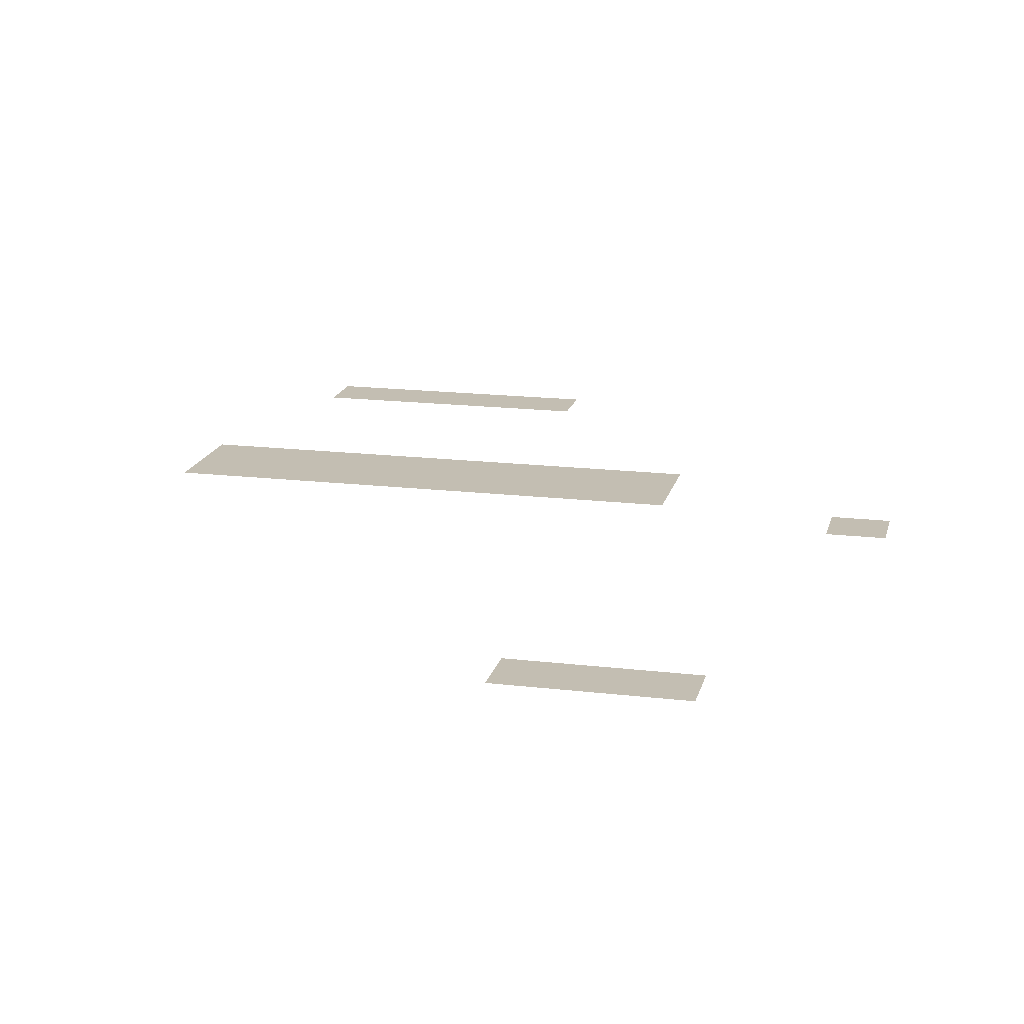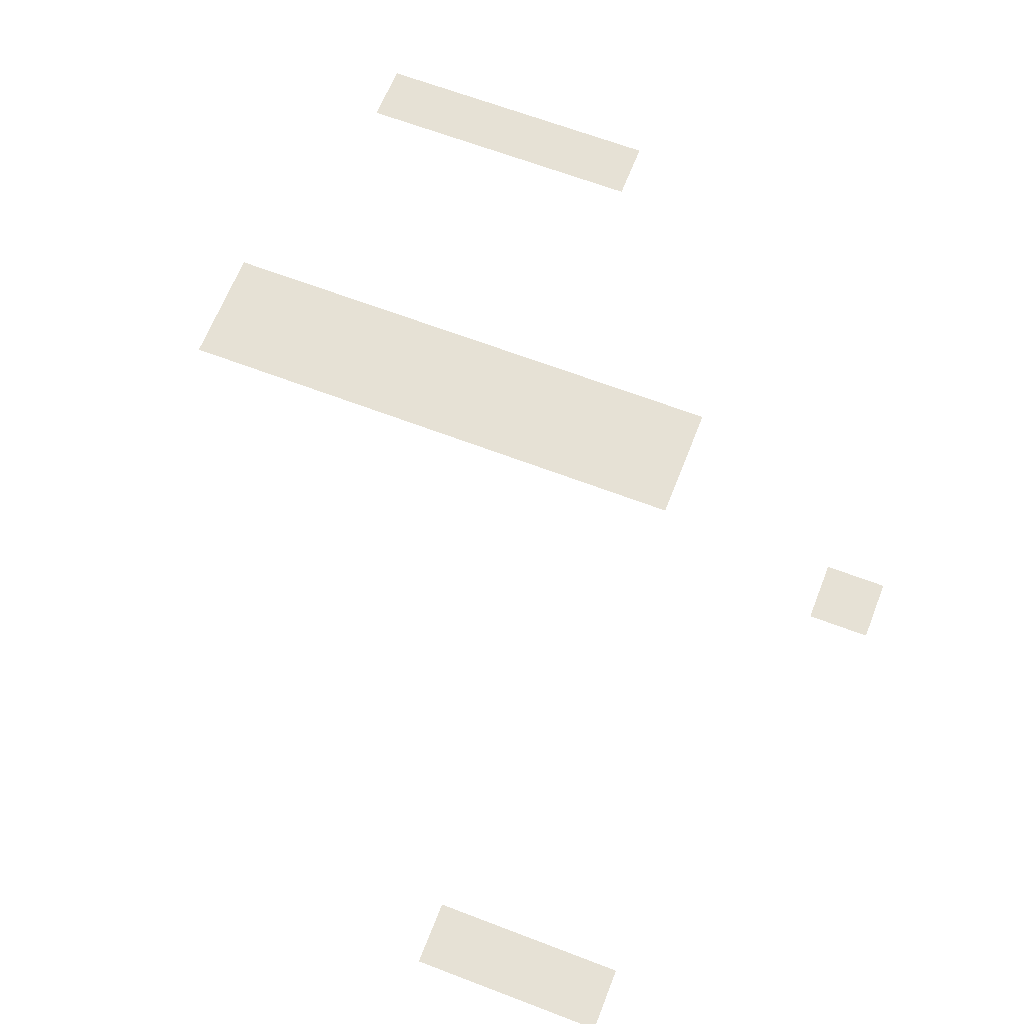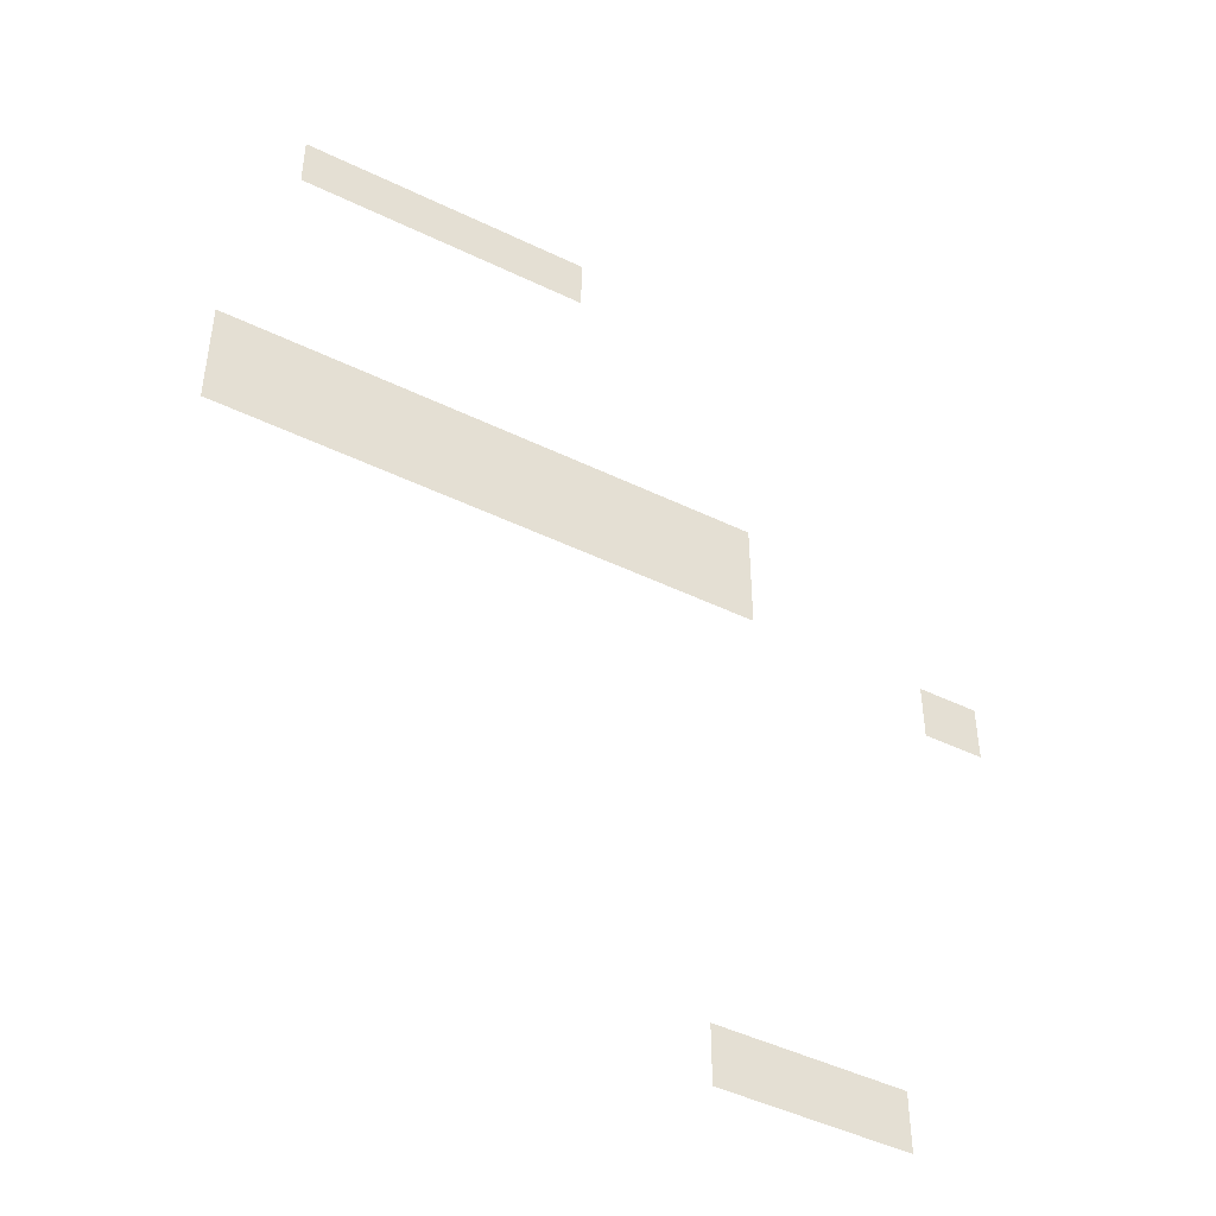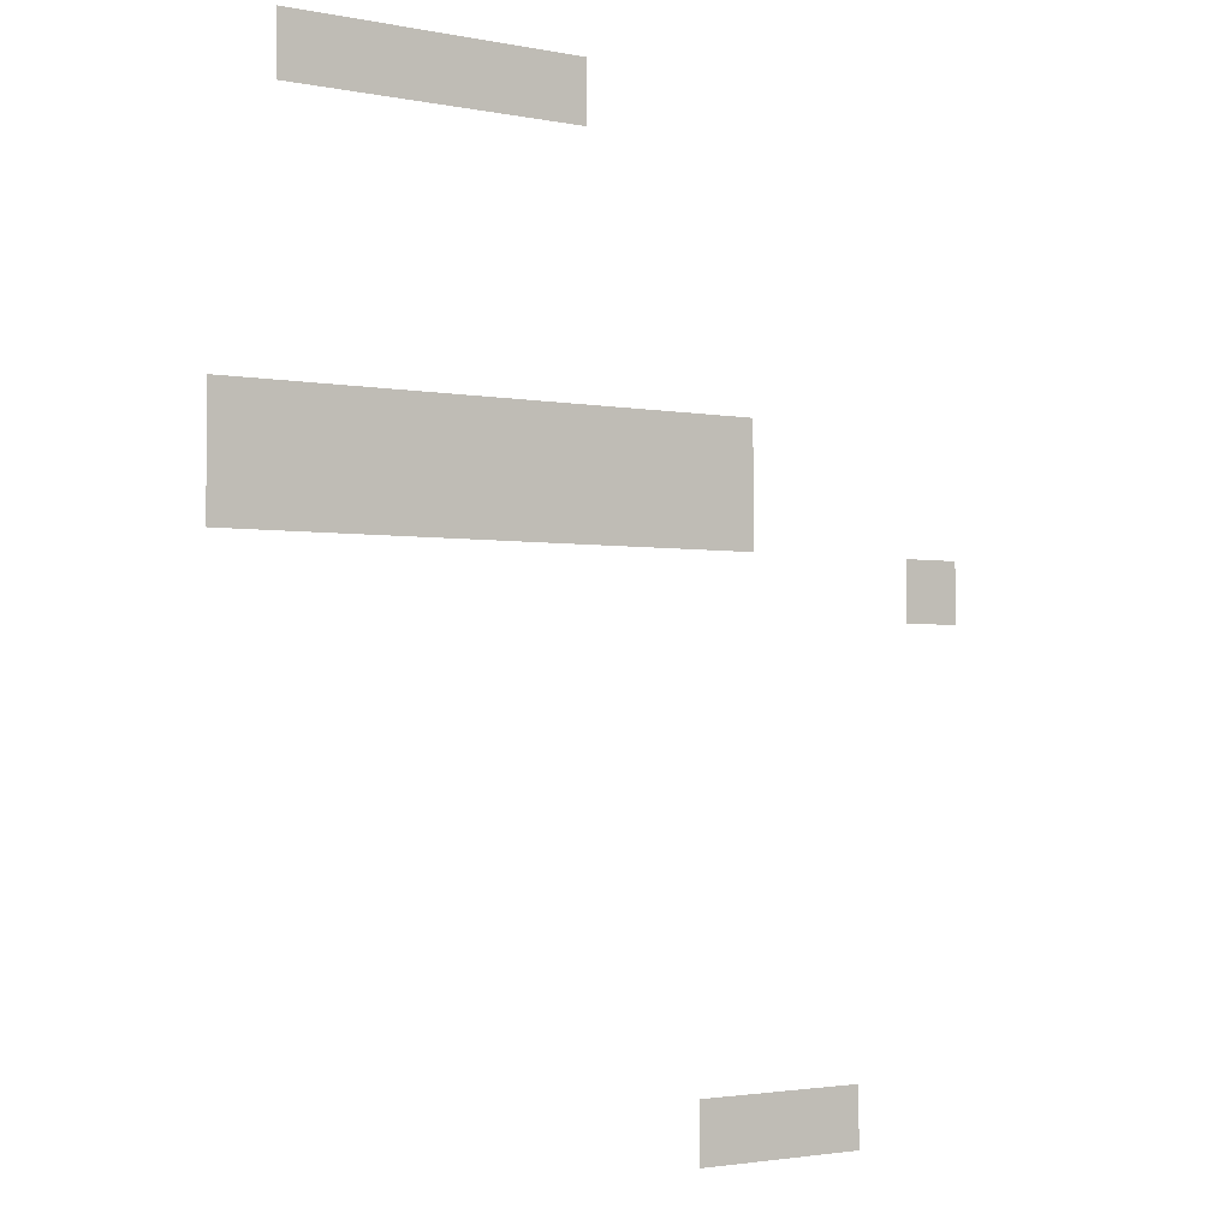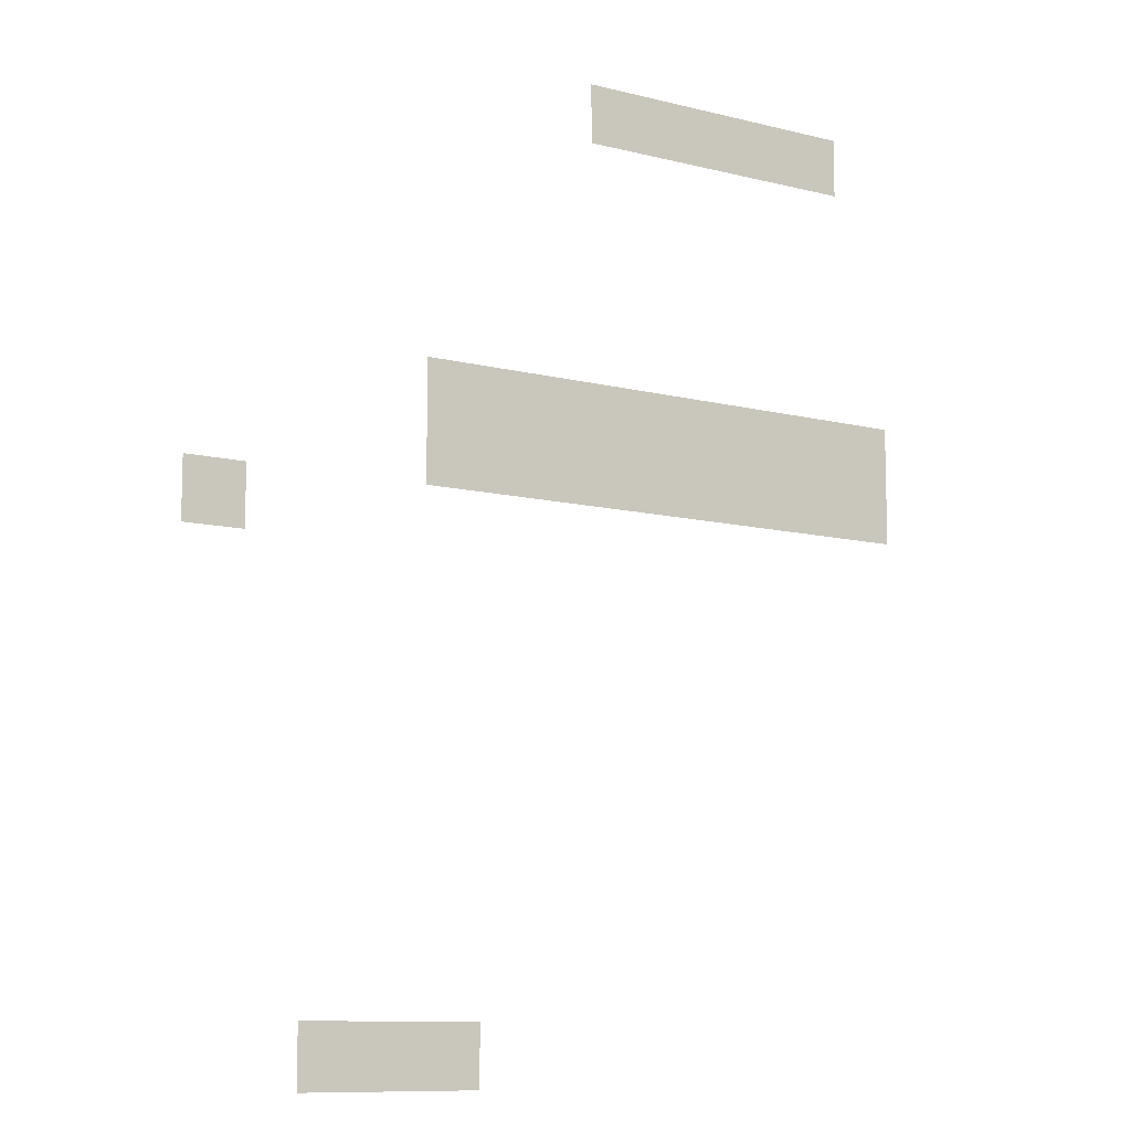
<metadata>
{"format":"obj","ext":"obj","renderer":"f3d","projection":"perspective","resolution":1024,"background":"white","views":[{"elev":17.3,"azim":13.3,"up":"+Z"},{"elev":64.2,"azim":21.2,"up":"+Z"},{"elev":-46.8,"azim":-28.8,"up":"+Y"},{"elev":-2.3,"azim":-35.0,"up":"+Y"},{"elev":-10.3,"azim":147.4,"up":"+Y"}]}
</metadata>
<code>
v -10 -1 0
v -11 -1 0
v -11 0 0
v -10 0 0
v -11 -1 0
v -12 -1 0
v -12 0 0
v -11 0 0
v -12 -1 0
v -13 -1 0
v -13 0 0
v -12 0 0
v -13 -1 0
v -14 -1 0
v -14 0 0
v -13 0 0
v -14 -1 0
v -15 -1 0
v -15 0 0
v -14 0 0
v -7 -6 0
v -8 -6 0
v -8 -5 0
v -7 -5 0
v -8 -6 0
v -9 -6 0
v -9 -5 0
v -8 -5 0
v -9 -6 0
v -10 -6 0
v -10 -5 0
v -9 -5 0
v -10 -6 0
v -11 -6 0
v -11 -5 0
v -10 -5 0
v -11 -6 0
v -12 -6 0
v -12 -5 0
v -11 -5 0
v -12 -6 0
v -13 -6 0
v -13 -5 0
v -12 -5 0
v -13 -6 0
v -14 -6 0
v -14 -5 0
v -13 -5 0
v -14 -6 0
v -15 -6 0
v -15 -5 0
v -14 -5 0
v -15 -6 0
v -16 -6 0
v -16 -5 0
v -15 -5 0
v -7 -7 0
v -8 -7 0
v -8 -6 0
v -7 -6 0
v -8 -7 0
v -9 -7 0
v -9 -6 0
v -8 -6 0
v -9 -7 0
v -10 -7 0
v -10 -6 0
v -9 -6 0
v -10 -7 0
v -11 -7 0
v -11 -6 0
v -10 -6 0
v -11 -7 0
v -12 -7 0
v -12 -6 0
v -11 -6 0
v -12 -7 0
v -13 -7 0
v -13 -6 0
v -12 -6 0
v -13 -7 0
v -14 -7 0
v -14 -6 0
v -13 -6 0
v -14 -7 0
v -15 -7 0
v -15 -6 0
v -14 -6 0
v -15 -7 0
v -16 -7 0
v -16 -6 0
v -15 -6 0
v -3 -8 0
v -4 -8 0
v -4 -7 0
v -3 -7 0
v -5 -16 0
v -6 -16 0
v -6 -15 0
v -5 -15 0
v -6 -16 0
v -7 -16 0
v -7 -15 0
v -6 -15 0
v -7 -16 0
v -8 -16 0
v -8 -15 0
v -7 -15 0
g Mapa_mesh_0053
f 1 2 3 4
f 5 6 7 8
f 9 10 11 12
f 13 14 15 16
f 17 18 19 20
f 21 22 23 24
f 25 26 27 28
f 29 30 31 32
f 33 34 35 36
f 37 38 39 40
f 41 42 43 44
f 45 46 47 48
f 49 50 51 52
f 53 54 55 56
f 57 58 59 60
f 61 62 63 64
f 65 66 67 68
f 69 70 71 72
f 73 74 75 76
f 77 78 79 80
f 81 82 83 84
f 85 86 87 88
f 89 90 91 92
f 93 94 95 96
f 97 98 99 100
f 101 102 103 104
f 105 106 107 108

</code>
